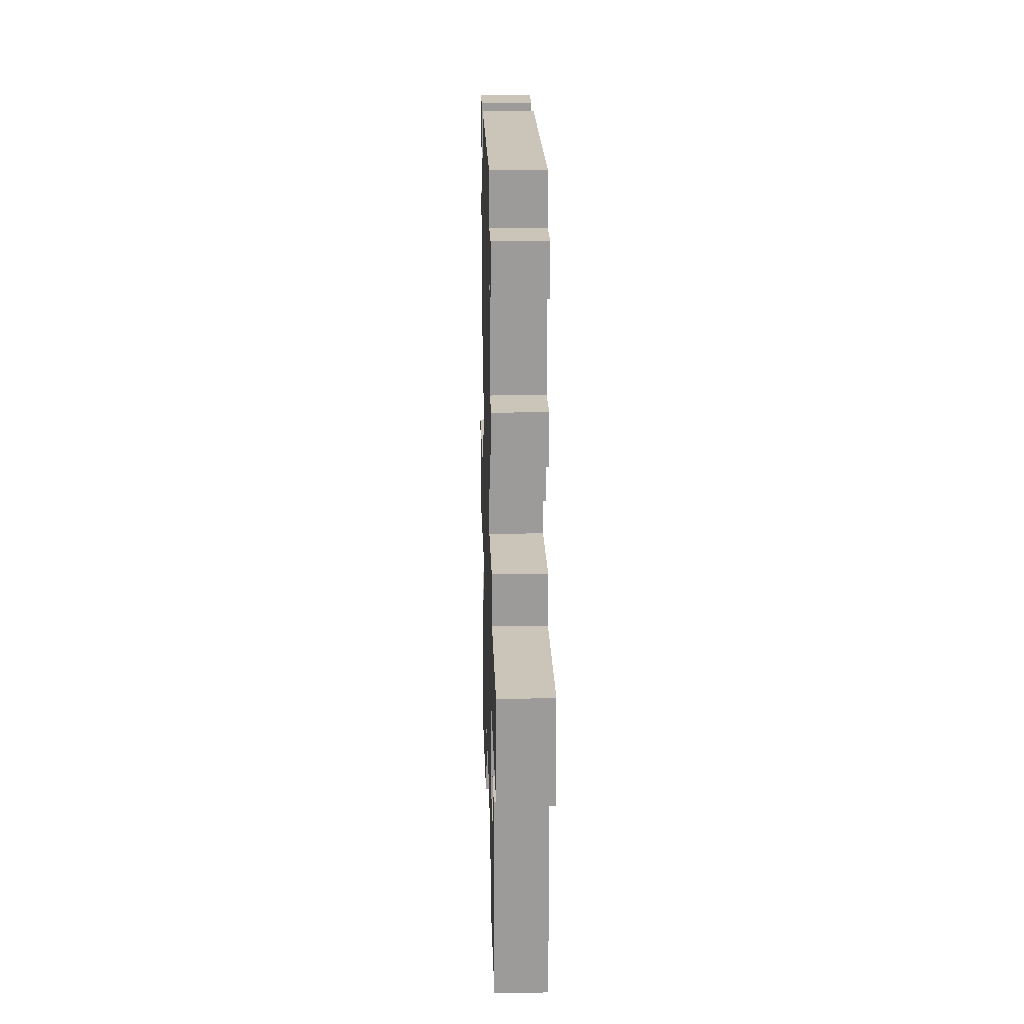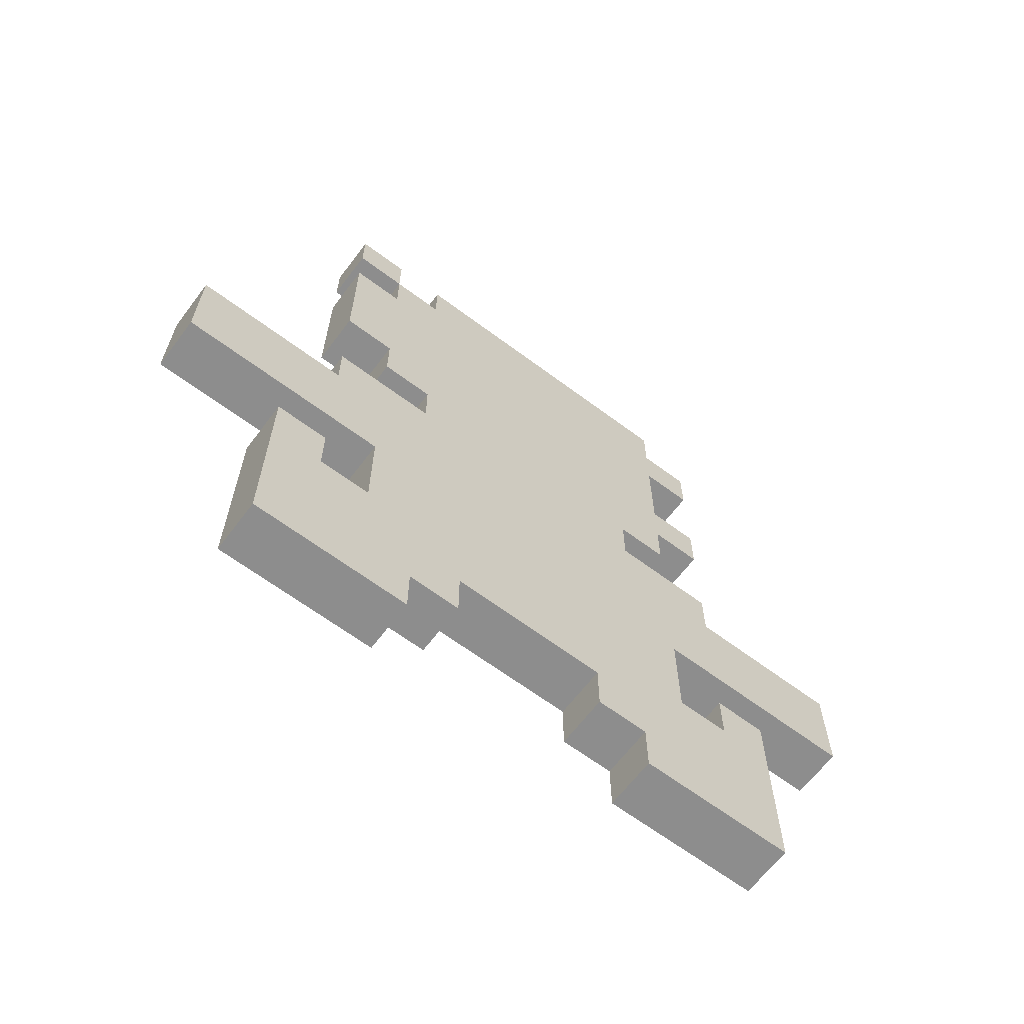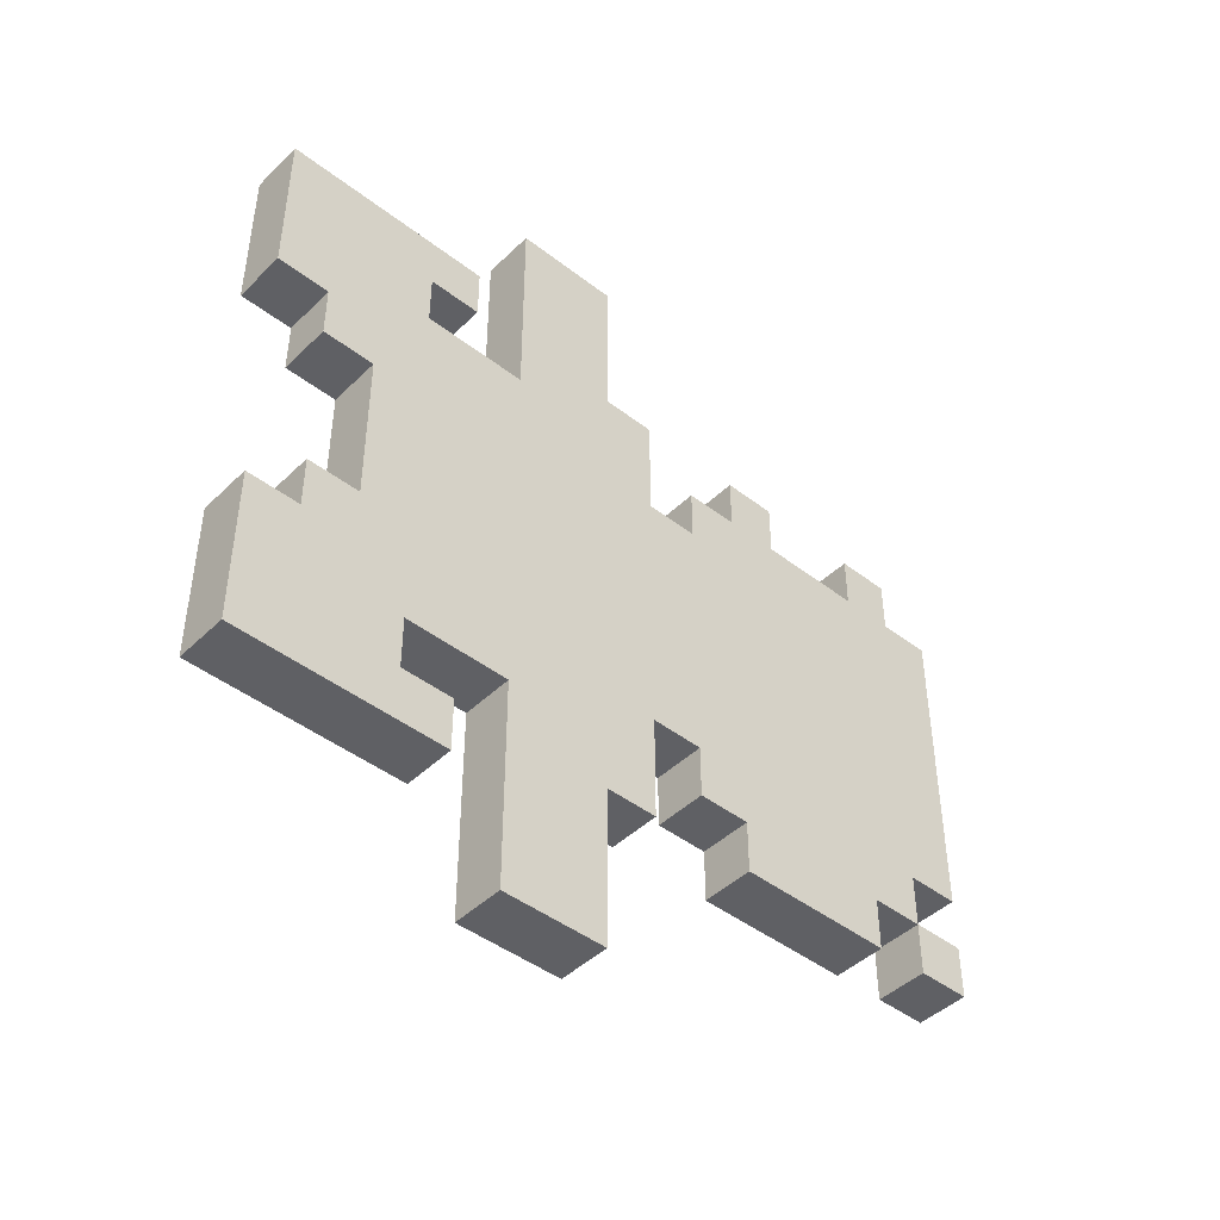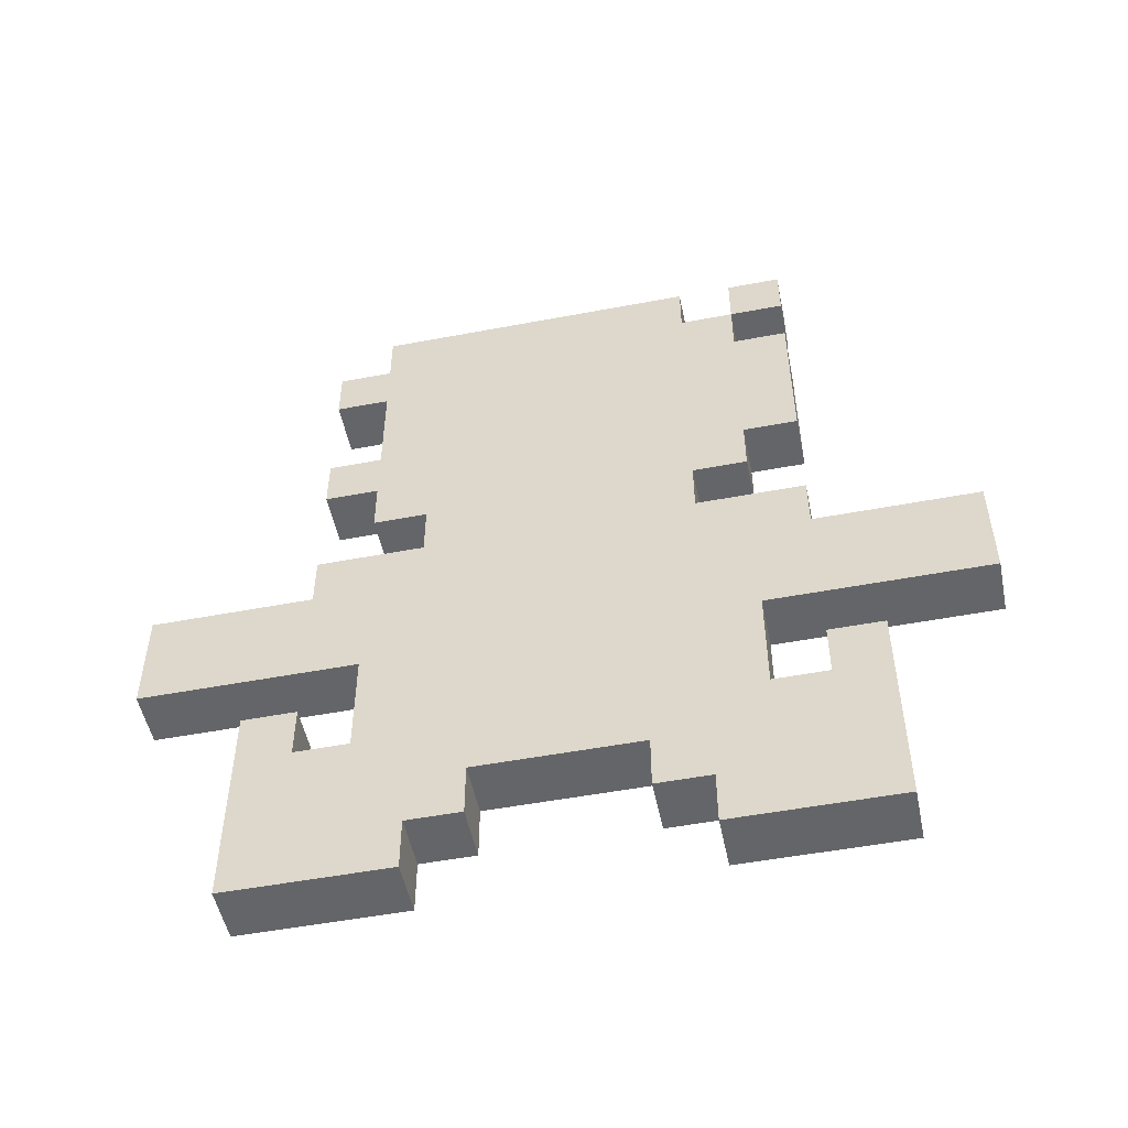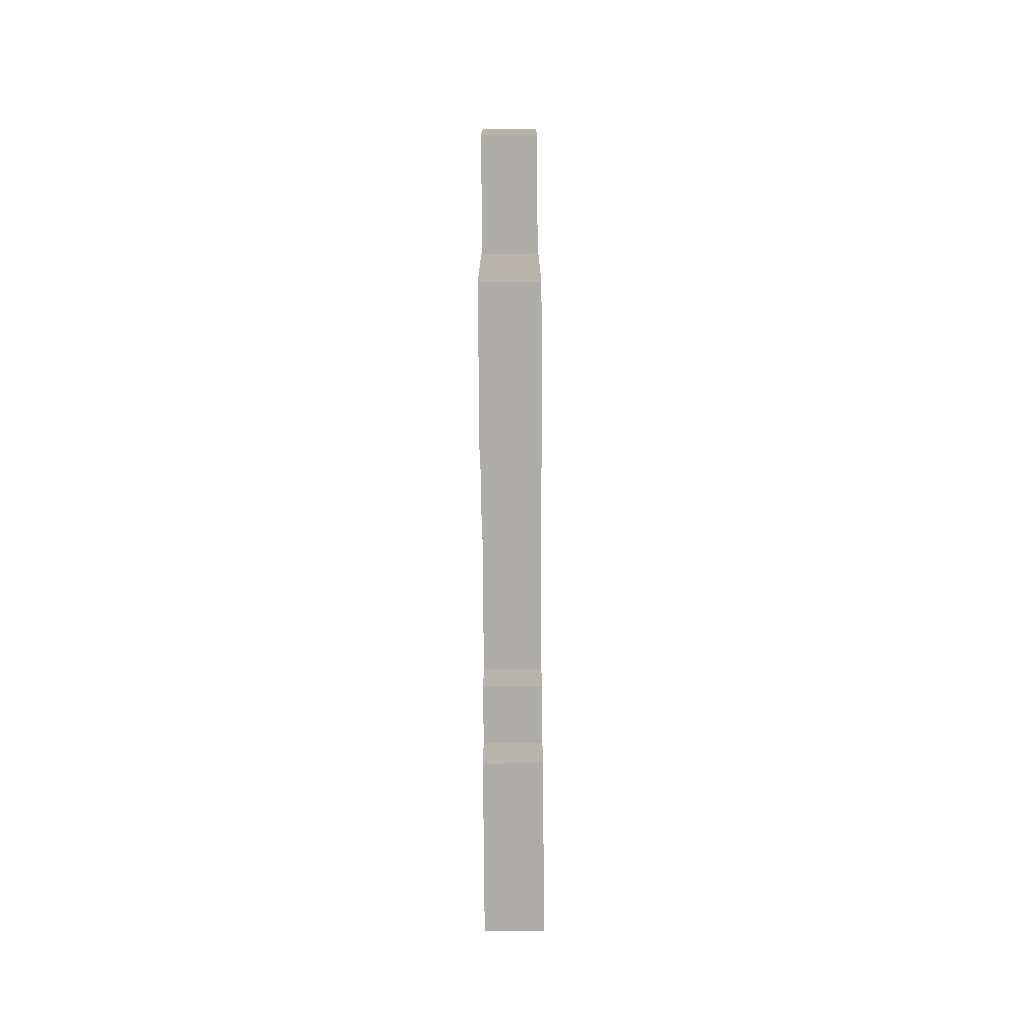
<metadata>
{"format":"obj","ext":"obj","renderer":"f3d","projection":"perspective","resolution":1024,"background":"white","views":[{"elev":20.4,"azim":-1.8,"up":"+Y"},{"elev":-64.6,"azim":-127.0,"up":"+Y"},{"elev":-44.7,"azim":48.1,"up":"+Z"},{"elev":-51.6,"azim":101.6,"up":"+Y"},{"elev":-76.6,"azim":-179.6,"up":"+Y"}]}
</metadata>
<code>
o
v 0.3 0 0.7
v 0.3 0 0.5
v 0.3 0 0.4
v 0.3 0 -0.1
v 0.3 0 -0.2
v 0.3 0 -0.4
v 0.3 0.1 0.4
v 0.3 0.1 0.3
v 0.3 0.1 0
v 0.3 0.1 -0.1
v 0.3 0.2 0.3
v 0.3 0.2 0
v 0.3 0.3 0.6
v 0.3 0.3 0.5
v 0.3 0.3 -0.2
v 0.3 0.3 -0.3
v 0.3 0.4 0.7
v 0.3 0.4 0.6
v 0.3 0.4 0.4
v 0.3 0.4 0.3
v 0.3 0.4 0
v 0.3 0.4 -0.1
v 0.3 0.4 -0.3
v 0.3 0.4 -0.4
v 0.3 0.5 0.9
v 0.3 0.5 0.7
v 0.3 0.5 0.5
v 0.3 0.5 0.4
v 0.3 0.5 0.3
v 0.3 0.5 0
v 0.3 0.5 -0.1
v 0.3 0.5 -0.2
v 0.3 0.5 -0.4
v 0.3 0.5 -0.6
v 0.3 0.7 0.9
v 0.3 0.7 0.7
v 0.3 0.7 0.6
v 0.3 0.7 -0.3
v 0.3 0.7 -0.4
v 0.3 0.7 -0.6
v 0.3 0.8 0.6
v 0.3 0.8 0.4
v 0.3 0.8 0.3
v 0.3 0.8 0
v 0.3 0.8 -0.1
v 0.3 0.8 -0.3
v 0.3 0.9 0.5
v 0.3 0.9 0.4
v 0.3 0.9 0.1
v 0.3 0.9 -0.1
v 0.3 0.9 -0.2
v 0.3 1 0.6
v 0.3 1 0.5
v 0.3 1 0.4
v 0.3 1 0.3
v 0.3 1 0.2
v 0.3 1 0.1
v 0.3 1 -0.2
v 0.3 1 -0.3
v 0.3 1.1 0.6
v 0.3 1.1 0.5
v 0.3 1.1 0.1
v 0.3 1.1 -0.1
v 0.3 1.2 0.4
v 0.3 1.2 0.3
v 0.3 1.3 0.6
v 0.3 1.3 0.5
v 0.3 1.3 0.2
v 0.3 1.3 0.1
v 0.3 1.3 -0.1
v 0.3 1.3 -0.2
v 0.3 1.3 -0.3
v 0.3 1.4 0.6
v 0.3 1.4 0.5
v 0.3 1.4 -0.1
v 0.3 1.4 -0.2
v 0.3 1.4 -0.3
v 0.3 1.5 0.5
v 0.3 1.5 -0.1
v 0.3 1.5 -0.2
v 0.3 1.5 -0.3
v 0.4 0 0.7
v 0.4 0 0.5
v 0.4 0 0.4
v 0.4 0 -0.1
v 0.4 0 -0.2
v 0.4 0 -0.4
v 0.4 0.1 0.4
v 0.4 0.1 0.3
v 0.4 0.1 0
v 0.4 0.1 -0.1
v 0.4 0.2 0.3
v 0.4 0.2 0
v 0.4 0.3 0.6
v 0.4 0.3 0.5
v 0.4 0.3 -0.2
v 0.4 0.3 -0.3
v 0.4 0.4 0.7
v 0.4 0.4 0.6
v 0.4 0.4 0.4
v 0.4 0.4 0.3
v 0.4 0.4 0
v 0.4 0.4 -0.1
v 0.4 0.4 -0.3
v 0.4 0.4 -0.4
v 0.4 0.5 0.9
v 0.4 0.5 0.7
v 0.4 0.5 0.5
v 0.4 0.5 0.4
v 0.4 0.5 0.3
v 0.4 0.5 0
v 0.4 0.5 -0.1
v 0.4 0.5 -0.2
v 0.4 0.5 -0.4
v 0.4 0.5 -0.6
v 0.4 0.7 0.9
v 0.4 0.7 0.7
v 0.4 0.7 0.6
v 0.4 0.7 -0.3
v 0.4 0.7 -0.4
v 0.4 0.7 -0.6
v 0.4 0.8 0.6
v 0.4 0.8 0.4
v 0.4 0.8 0.3
v 0.4 0.8 0
v 0.4 0.8 -0.1
v 0.4 0.8 -0.3
v 0.4 0.9 0.5
v 0.4 0.9 0.4
v 0.4 0.9 0.1
v 0.4 0.9 -0.1
v 0.4 0.9 -0.2
v 0.4 1 0.6
v 0.4 1 0.5
v 0.4 1 0.4
v 0.4 1 0.3
v 0.4 1 0.2
v 0.4 1 0.1
v 0.4 1 -0.2
v 0.4 1 -0.3
v 0.4 1.1 0.6
v 0.4 1.1 0.5
v 0.4 1.1 0.1
v 0.4 1.1 -0.1
v 0.4 1.2 0.4
v 0.4 1.2 0.3
v 0.4 1.3 0.6
v 0.4 1.3 0.5
v 0.4 1.3 0.2
v 0.4 1.3 0.1
v 0.4 1.3 -0.1
v 0.4 1.3 -0.2
v 0.4 1.3 -0.3
v 0.4 1.4 0.6
v 0.4 1.4 0.5
v 0.4 1.4 -0.1
v 0.4 1.4 -0.2
v 0.4 1.4 -0.3
v 0.4 1.5 0.5
v 0.4 1.5 -0.1
v 0.4 1.5 -0.2
v 0.4 1.5 -0.3
v 0.3 0.5 0.9
v 0.3 0.7 0.9
v 0.4 0.5 0.9
v 0.4 0.7 0.9
v 0.3 0 0.7
v 0.3 0.4 0.7
v 0.4 0 0.7
v 0.4 0.4 0.7
v 0.3 0.7 0.6
v 0.3 0.8 0.6
v 0.3 1 0.6
v 0.3 1.1 0.6
v 0.3 1.3 0.6
v 0.3 1.4 0.6
v 0.4 0.7 0.6
v 0.4 0.8 0.6
v 0.4 1 0.6
v 0.4 1.1 0.6
v 0.4 1.3 0.6
v 0.4 1.4 0.6
v 0.3 0.3 0.5
v 0.3 0.5 0.5
v 0.3 0.9 0.5
v 0.3 1 0.5
v 0.3 1.1 0.5
v 0.3 1.3 0.5
v 0.3 1.4 0.5
v 0.3 1.5 0.5
v 0.4 0.3 0.5
v 0.4 0.5 0.5
v 0.4 0.9 0.5
v 0.4 1 0.5
v 0.4 1.1 0.5
v 0.4 1.3 0.5
v 0.4 1.4 0.5
v 0.4 1.5 0.5
v 0.3 0.8 0.4
v 0.3 0.9 0.4
v 0.4 0.8 0.4
v 0.4 0.9 0.4
v 0.3 0.1 0
v 0.3 0.2 0
v 0.4 0.1 0
v 0.4 0.2 0
v 0.3 0 -0.1
v 0.3 0.1 -0.1
v 0.4 0 -0.1
v 0.4 0.1 -0.1
v 0.3 1.4 -0.2
v 0.3 1.5 -0.2
v 0.4 1.4 -0.2
v 0.4 1.5 -0.2
v 0.3 0.3 -0.3
v 0.3 0.4 -0.3
v 0.4 0.3 -0.3
v 0.4 0.4 -0.3
v 0.3 0.3 0.6
v 0.3 0.4 0.6
v 0.4 0.3 0.6
v 0.4 0.4 0.6
v 0.3 0 0.4
v 0.3 0.1 0.4
v 0.4 0 0.4
v 0.4 0.1 0.4
v 0.3 0.1 0.3
v 0.3 0.2 0.3
v 0.4 0.1 0.3
v 0.4 0.2 0.3
v 0.3 0.8 -0.1
v 0.3 0.9 -0.1
v 0.3 1.4 -0.1
v 0.3 1.5 -0.1
v 0.4 0.8 -0.1
v 0.4 0.9 -0.1
v 0.4 1.4 -0.1
v 0.4 1.5 -0.1
v 0.3 0.3 -0.2
v 0.3 0.5 -0.2
v 0.3 0.9 -0.2
v 0.3 1 -0.2
v 0.3 1.3 -0.2
v 0.3 1.4 -0.2
v 0.4 0.3 -0.2
v 0.4 0.5 -0.2
v 0.4 0.9 -0.2
v 0.4 1 -0.2
v 0.4 1.3 -0.2
v 0.4 1.4 -0.2
v 0.3 0.7 -0.3
v 0.3 0.8 -0.3
v 0.3 1 -0.3
v 0.3 1.3 -0.3
v 0.3 1.4 -0.3
v 0.3 1.5 -0.3
v 0.4 0.7 -0.3
v 0.4 0.8 -0.3
v 0.4 1 -0.3
v 0.4 1.3 -0.3
v 0.4 1.4 -0.3
v 0.4 1.5 -0.3
v 0.3 0 -0.4
v 0.3 0.4 -0.4
v 0.4 0 -0.4
v 0.4 0.4 -0.4
v 0.3 0.5 -0.6
v 0.3 0.7 -0.6
v 0.4 0.5 -0.6
v 0.4 0.7 -0.6
v 0.3 0 0.7
v 0.4 0 0.7
v 0.3 0 0.5
v 0.4 0 0.5
v 0.3 0 0.4
v 0.4 0 0.4
v 0.3 0 -0.1
v 0.4 0 -0.1
v 0.3 0 -0.2
v 0.4 0 -0.2
v 0.3 0 -0.4
v 0.4 0 -0.4
v 0.3 0.1 0.4
v 0.4 0.1 0.4
v 0.3 0.1 0.3
v 0.4 0.1 0.3
v 0.3 0.1 0
v 0.4 0.1 0
v 0.3 0.1 -0.1
v 0.4 0.1 -0.1
v 0.3 0.2 0.3
v 0.4 0.2 0.3
v 0.3 0.2 0
v 0.4 0.2 0
v 0.3 0.5 0.9
v 0.4 0.5 0.9
v 0.3 0.5 0.7
v 0.4 0.5 0.7
v 0.3 0.5 0.5
v 0.4 0.5 0.5
v 0.3 0.5 -0.2
v 0.4 0.5 -0.2
v 0.3 0.5 -0.4
v 0.4 0.5 -0.4
v 0.3 0.5 -0.6
v 0.4 0.5 -0.6
v 0.3 0.9 0.5
v 0.4 0.9 0.5
v 0.3 0.9 0.4
v 0.4 0.9 0.4
v 0.3 0.9 -0.1
v 0.4 0.9 -0.1
v 0.3 0.9 -0.2
v 0.4 0.9 -0.2
v 0.3 1 0.6
v 0.4 1 0.6
v 0.3 1 0.5
v 0.4 1 0.5
v 0.3 1 -0.2
v 0.4 1 -0.2
v 0.3 1 -0.3
v 0.4 1 -0.3
v 0.3 1.3 0.6
v 0.4 1.3 0.6
v 0.3 1.3 0.5
v 0.4 1.3 0.5
v 0.3 1.4 -0.2
v 0.4 1.4 -0.2
v 0.3 1.4 -0.3
v 0.4 1.4 -0.3
v 0.3 0.3 0.6
v 0.4 0.3 0.6
v 0.3 0.3 0.5
v 0.4 0.3 0.5
v 0.3 0.3 -0.2
v 0.4 0.3 -0.2
v 0.3 0.3 -0.3
v 0.4 0.3 -0.3
v 0.3 0.4 0.7
v 0.4 0.4 0.7
v 0.3 0.4 0.6
v 0.4 0.4 0.6
v 0.3 0.4 -0.3
v 0.4 0.4 -0.3
v 0.3 0.4 -0.4
v 0.4 0.4 -0.4
v 0.3 0.7 0.9
v 0.4 0.7 0.9
v 0.3 0.7 0.7
v 0.4 0.7 0.7
v 0.3 0.7 0.6
v 0.4 0.7 0.6
v 0.3 0.7 -0.3
v 0.4 0.7 -0.3
v 0.3 0.7 -0.4
v 0.4 0.7 -0.4
v 0.3 0.7 -0.6
v 0.4 0.7 -0.6
v 0.3 0.8 0.6
v 0.4 0.8 0.6
v 0.3 0.8 0.4
v 0.4 0.8 0.4
v 0.3 0.8 -0.1
v 0.4 0.8 -0.1
v 0.3 0.8 -0.3
v 0.4 0.8 -0.3
v 0.3 1.1 0.6
v 0.4 1.1 0.6
v 0.3 1.1 0.5
v 0.4 1.1 0.5
v 0.3 1.3 -0.2
v 0.4 1.3 -0.2
v 0.3 1.3 -0.3
v 0.4 1.3 -0.3
v 0.3 1.4 0.6
v 0.4 1.4 0.6
v 0.3 1.4 0.5
v 0.4 1.4 0.5
v 0.3 1.4 -0.1
v 0.4 1.4 -0.1
v 0.3 1.4 -0.2
v 0.4 1.4 -0.2
v 0.3 1.5 0.5
v 0.4 1.5 0.5
v 0.3 1.5 -0.1
v 0.4 1.5 -0.1
v 0.3 1.5 -0.2
v 0.4 1.5 -0.2
v 0.3 1.5 -0.3
v 0.4 1.5 -0.3
f 7 3 2
f 10 5 4
f 11 8 7
f 12 10 9
f 13 2 1
f 14 12 11
f 14 2 13
f 14 11 7
f 14 7 2
f 15 6 5
f 15 12 14
f 15 10 12
f 15 5 10
f 16 6 15
f 17 13 1
f 18 13 17
f 19 15 14
f 20 15 19
f 21 15 20
f 22 15 21
f 23 6 16
f 24 6 23
f 27 19 14
f 28 20 19
f 28 19 27
f 29 21 20
f 29 20 28
f 30 22 21
f 30 21 29
f 31 15 22
f 31 22 30
f 32 15 31
f 35 26 25
f 36 27 26
f 36 26 35
f 36 28 27
f 37 28 36
f 38 33 32
f 38 32 31
f 39 34 33
f 39 33 38
f 40 34 39
f 41 28 37
f 42 29 28
f 42 28 41
f 43 30 29
f 43 29 42
f 44 31 30
f 44 30 43
f 45 38 31
f 45 31 44
f 46 38 45
f 48 44 43
f 48 45 44
f 48 43 42
f 49 45 48
f 50 45 49
f 53 48 47
f 53 49 48
f 54 49 53
f 55 49 54
f 56 49 55
f 57 51 50
f 57 49 56
f 57 50 49
f 58 51 57
f 60 53 52
f 60 54 53
f 61 54 60
f 62 59 58
f 62 58 57
f 62 57 56
f 63 59 62
f 64 55 54
f 64 54 61
f 65 56 55
f 65 55 64
f 67 64 61
f 67 65 64
f 68 56 65
f 68 62 56
f 68 65 67
f 69 63 62
f 69 62 68
f 70 59 63
f 70 63 69
f 71 59 70
f 72 59 71
f 73 67 66
f 73 69 68
f 73 68 67
f 73 70 69
f 74 70 73
f 75 71 70
f 75 70 74
f 76 71 75
f 78 75 74
f 79 75 78
f 80 77 76
f 81 77 80
f 83 84 88
f 85 86 91
f 88 89 92
f 90 91 93
f 82 83 94
f 92 93 95
f 94 83 95
f 88 92 95
f 83 88 95
f 86 87 96
f 95 93 96
f 93 91 96
f 91 86 96
f 96 87 97
f 82 94 98
f 98 94 99
f 95 96 100
f 100 96 101
f 101 96 102
f 102 96 103
f 97 87 104
f 104 87 105
f 95 100 108
f 100 101 109
f 108 100 109
f 101 102 110
f 109 101 110
f 102 103 111
f 110 102 111
f 103 96 112
f 111 103 112
f 112 96 113
f 106 107 116
f 107 108 117
f 116 107 117
f 108 109 117
f 117 109 118
f 113 114 119
f 112 113 119
f 114 115 120
f 119 114 120
f 120 115 121
f 118 109 122
f 109 110 123
f 122 109 123
f 110 111 124
f 123 110 124
f 111 112 125
f 124 111 125
f 112 119 126
f 125 112 126
f 126 119 127
f 124 125 129
f 125 126 129
f 123 124 129
f 129 126 130
f 130 126 131
f 128 129 134
f 129 130 134
f 134 130 135
f 135 130 136
f 136 130 137
f 131 132 138
f 137 130 138
f 130 131 138
f 138 132 139
f 133 134 141
f 134 135 141
f 141 135 142
f 139 140 143
f 138 139 143
f 137 138 143
f 143 140 144
f 135 136 145
f 142 135 145
f 136 137 146
f 145 136 146
f 142 145 148
f 145 146 148
f 146 137 149
f 137 143 149
f 148 146 149
f 143 144 150
f 149 143 150
f 144 140 151
f 150 144 151
f 151 140 152
f 152 140 153
f 147 148 154
f 149 150 154
f 148 149 154
f 150 151 154
f 154 151 155
f 151 152 156
f 155 151 156
f 156 152 157
f 155 156 159
f 159 156 160
f 157 158 161
f 161 158 162
f 165 164 163
f 166 164 165
f 169 168 167
f 170 168 169
f 177 172 171
f 178 172 177
f 179 174 173
f 180 174 179
f 181 176 175
f 182 176 181
f 191 184 183
f 192 184 191
f 193 186 185
f 194 186 193
f 195 188 187
f 196 188 195
f 197 190 189
f 198 190 197
f 201 200 199
f 202 200 201
f 205 204 203
f 206 204 205
f 209 208 207
f 210 208 209
f 213 212 211
f 214 212 213
f 217 216 215
f 218 216 217
f 219 220 221
f 221 220 222
f 223 224 225
f 225 224 226
f 227 228 229
f 229 228 230
f 231 232 235
f 235 232 236
f 233 234 237
f 237 234 238
f 239 240 245
f 245 240 246
f 241 242 247
f 247 242 248
f 243 244 249
f 249 244 250
f 251 252 257
f 257 252 258
f 253 254 259
f 259 254 260
f 255 256 261
f 261 256 262
f 263 264 265
f 265 264 266
f 267 268 269
f 269 268 270
f 273 272 271
f 274 272 273
f 275 274 273
f 276 274 275
f 279 278 277
f 280 278 279
f 281 280 279
f 282 280 281
f 285 284 283
f 286 284 285
f 289 288 287
f 290 288 289
f 293 292 291
f 294 292 293
f 297 296 295
f 298 296 297
f 299 298 297
f 300 298 299
f 303 302 301
f 304 302 303
f 305 304 303
f 306 304 305
f 309 308 307
f 310 308 309
f 313 312 311
f 314 312 313
f 317 316 315
f 318 316 317
f 321 320 319
f 322 320 321
f 325 324 323
f 326 324 325
f 329 328 327
f 330 328 329
f 331 332 333
f 333 332 334
f 335 336 337
f 337 336 338
f 339 340 341
f 341 340 342
f 343 344 345
f 345 344 346
f 347 348 349
f 349 348 350
f 349 350 351
f 351 350 352
f 353 354 355
f 355 354 356
f 355 356 357
f 357 356 358
f 359 360 361
f 361 360 362
f 363 364 365
f 365 364 366
f 367 368 369
f 369 368 370
f 371 372 373
f 373 372 374
f 375 376 377
f 377 376 378
f 379 380 381
f 381 380 382
f 383 384 385
f 385 384 386
f 387 388 389
f 389 388 390

</code>
